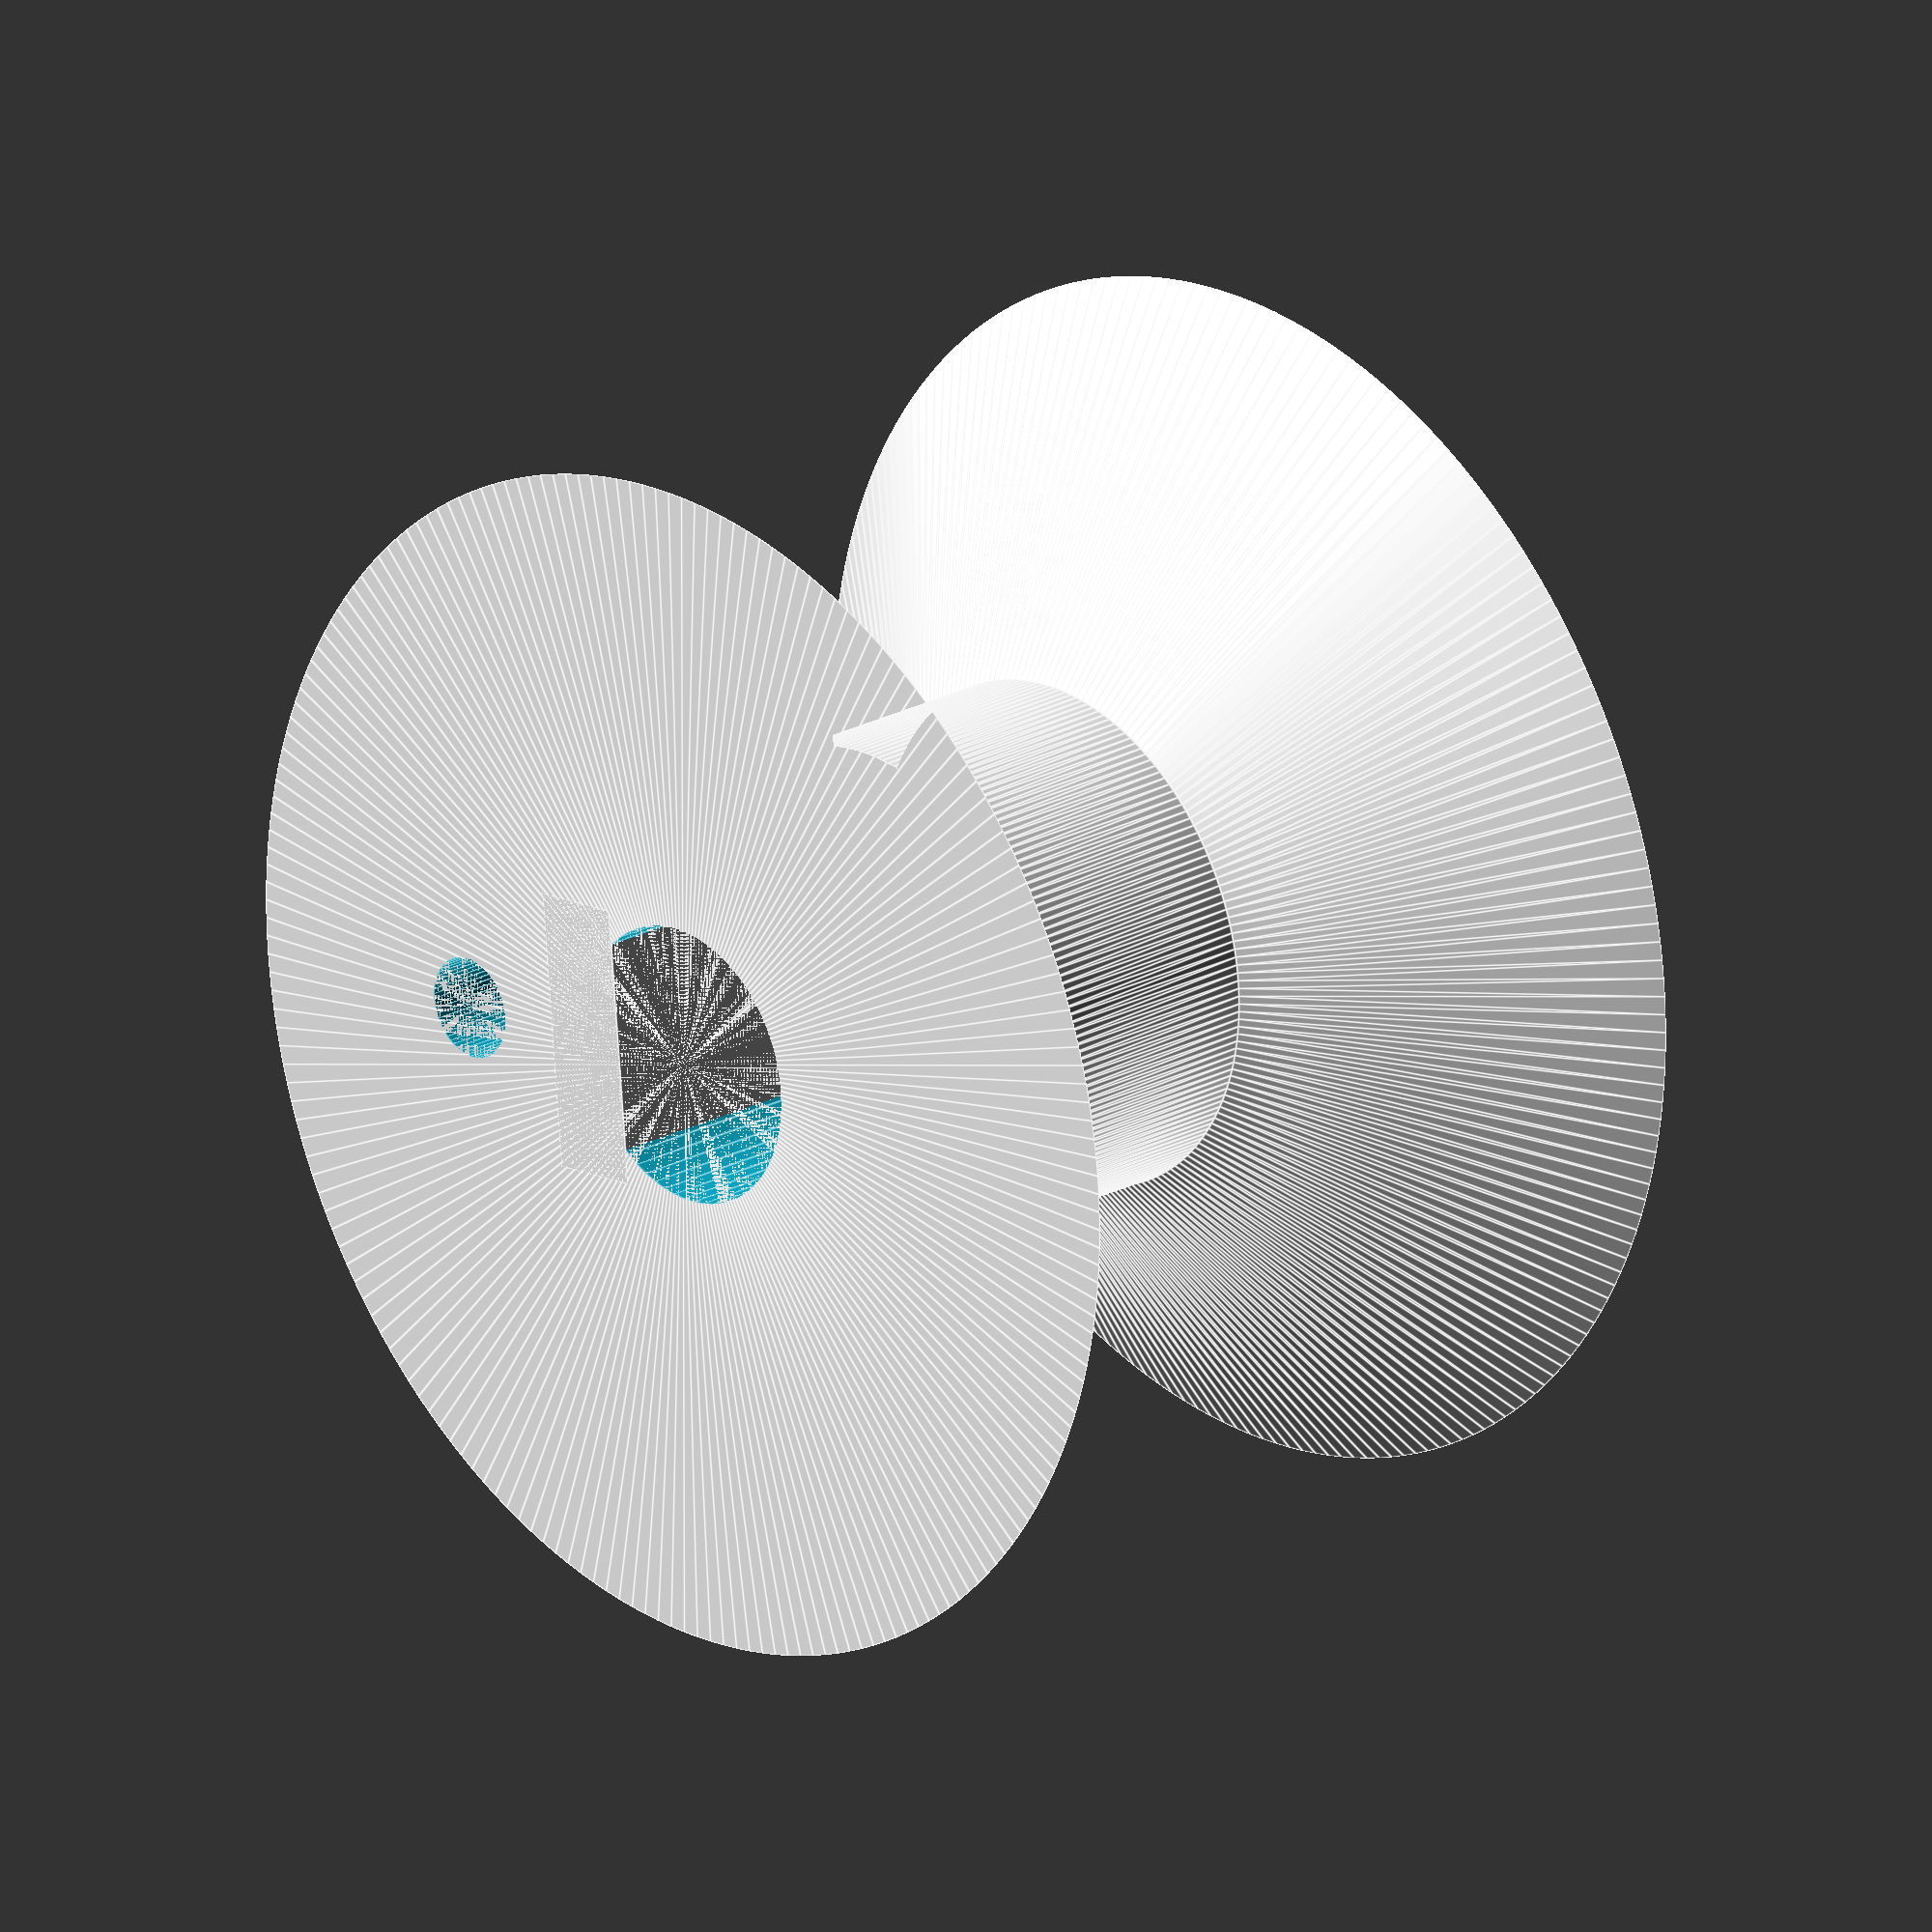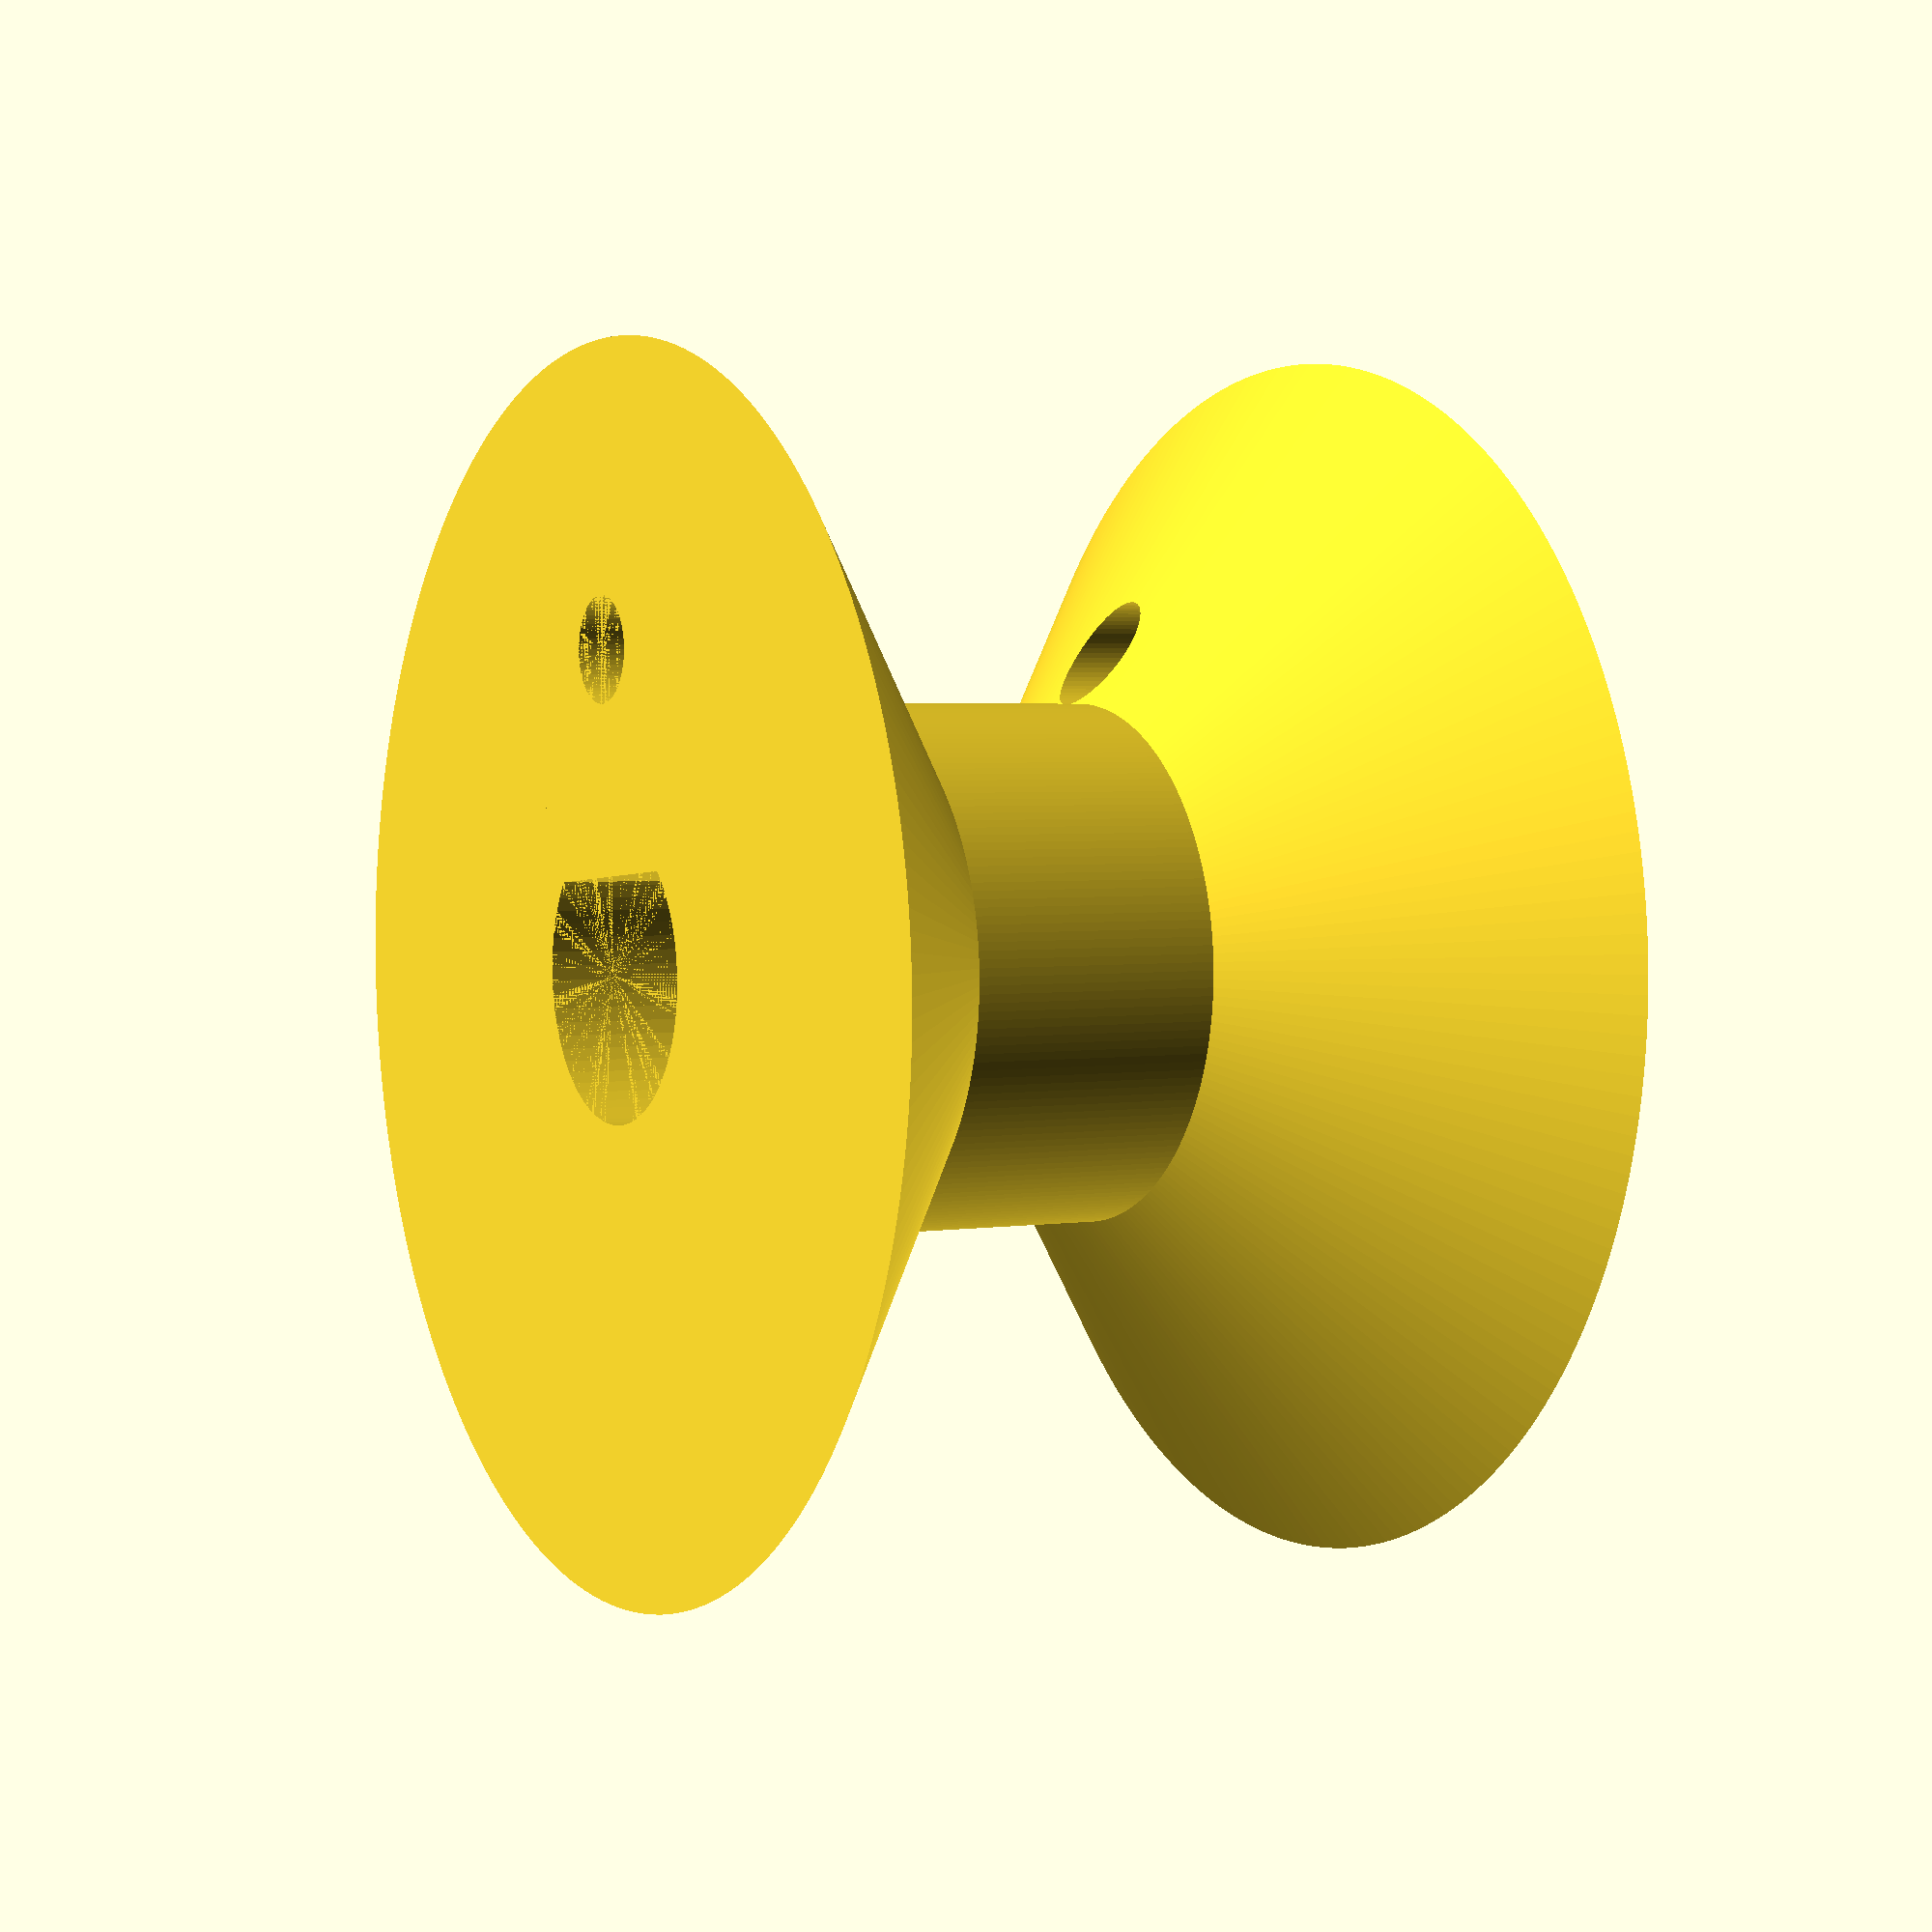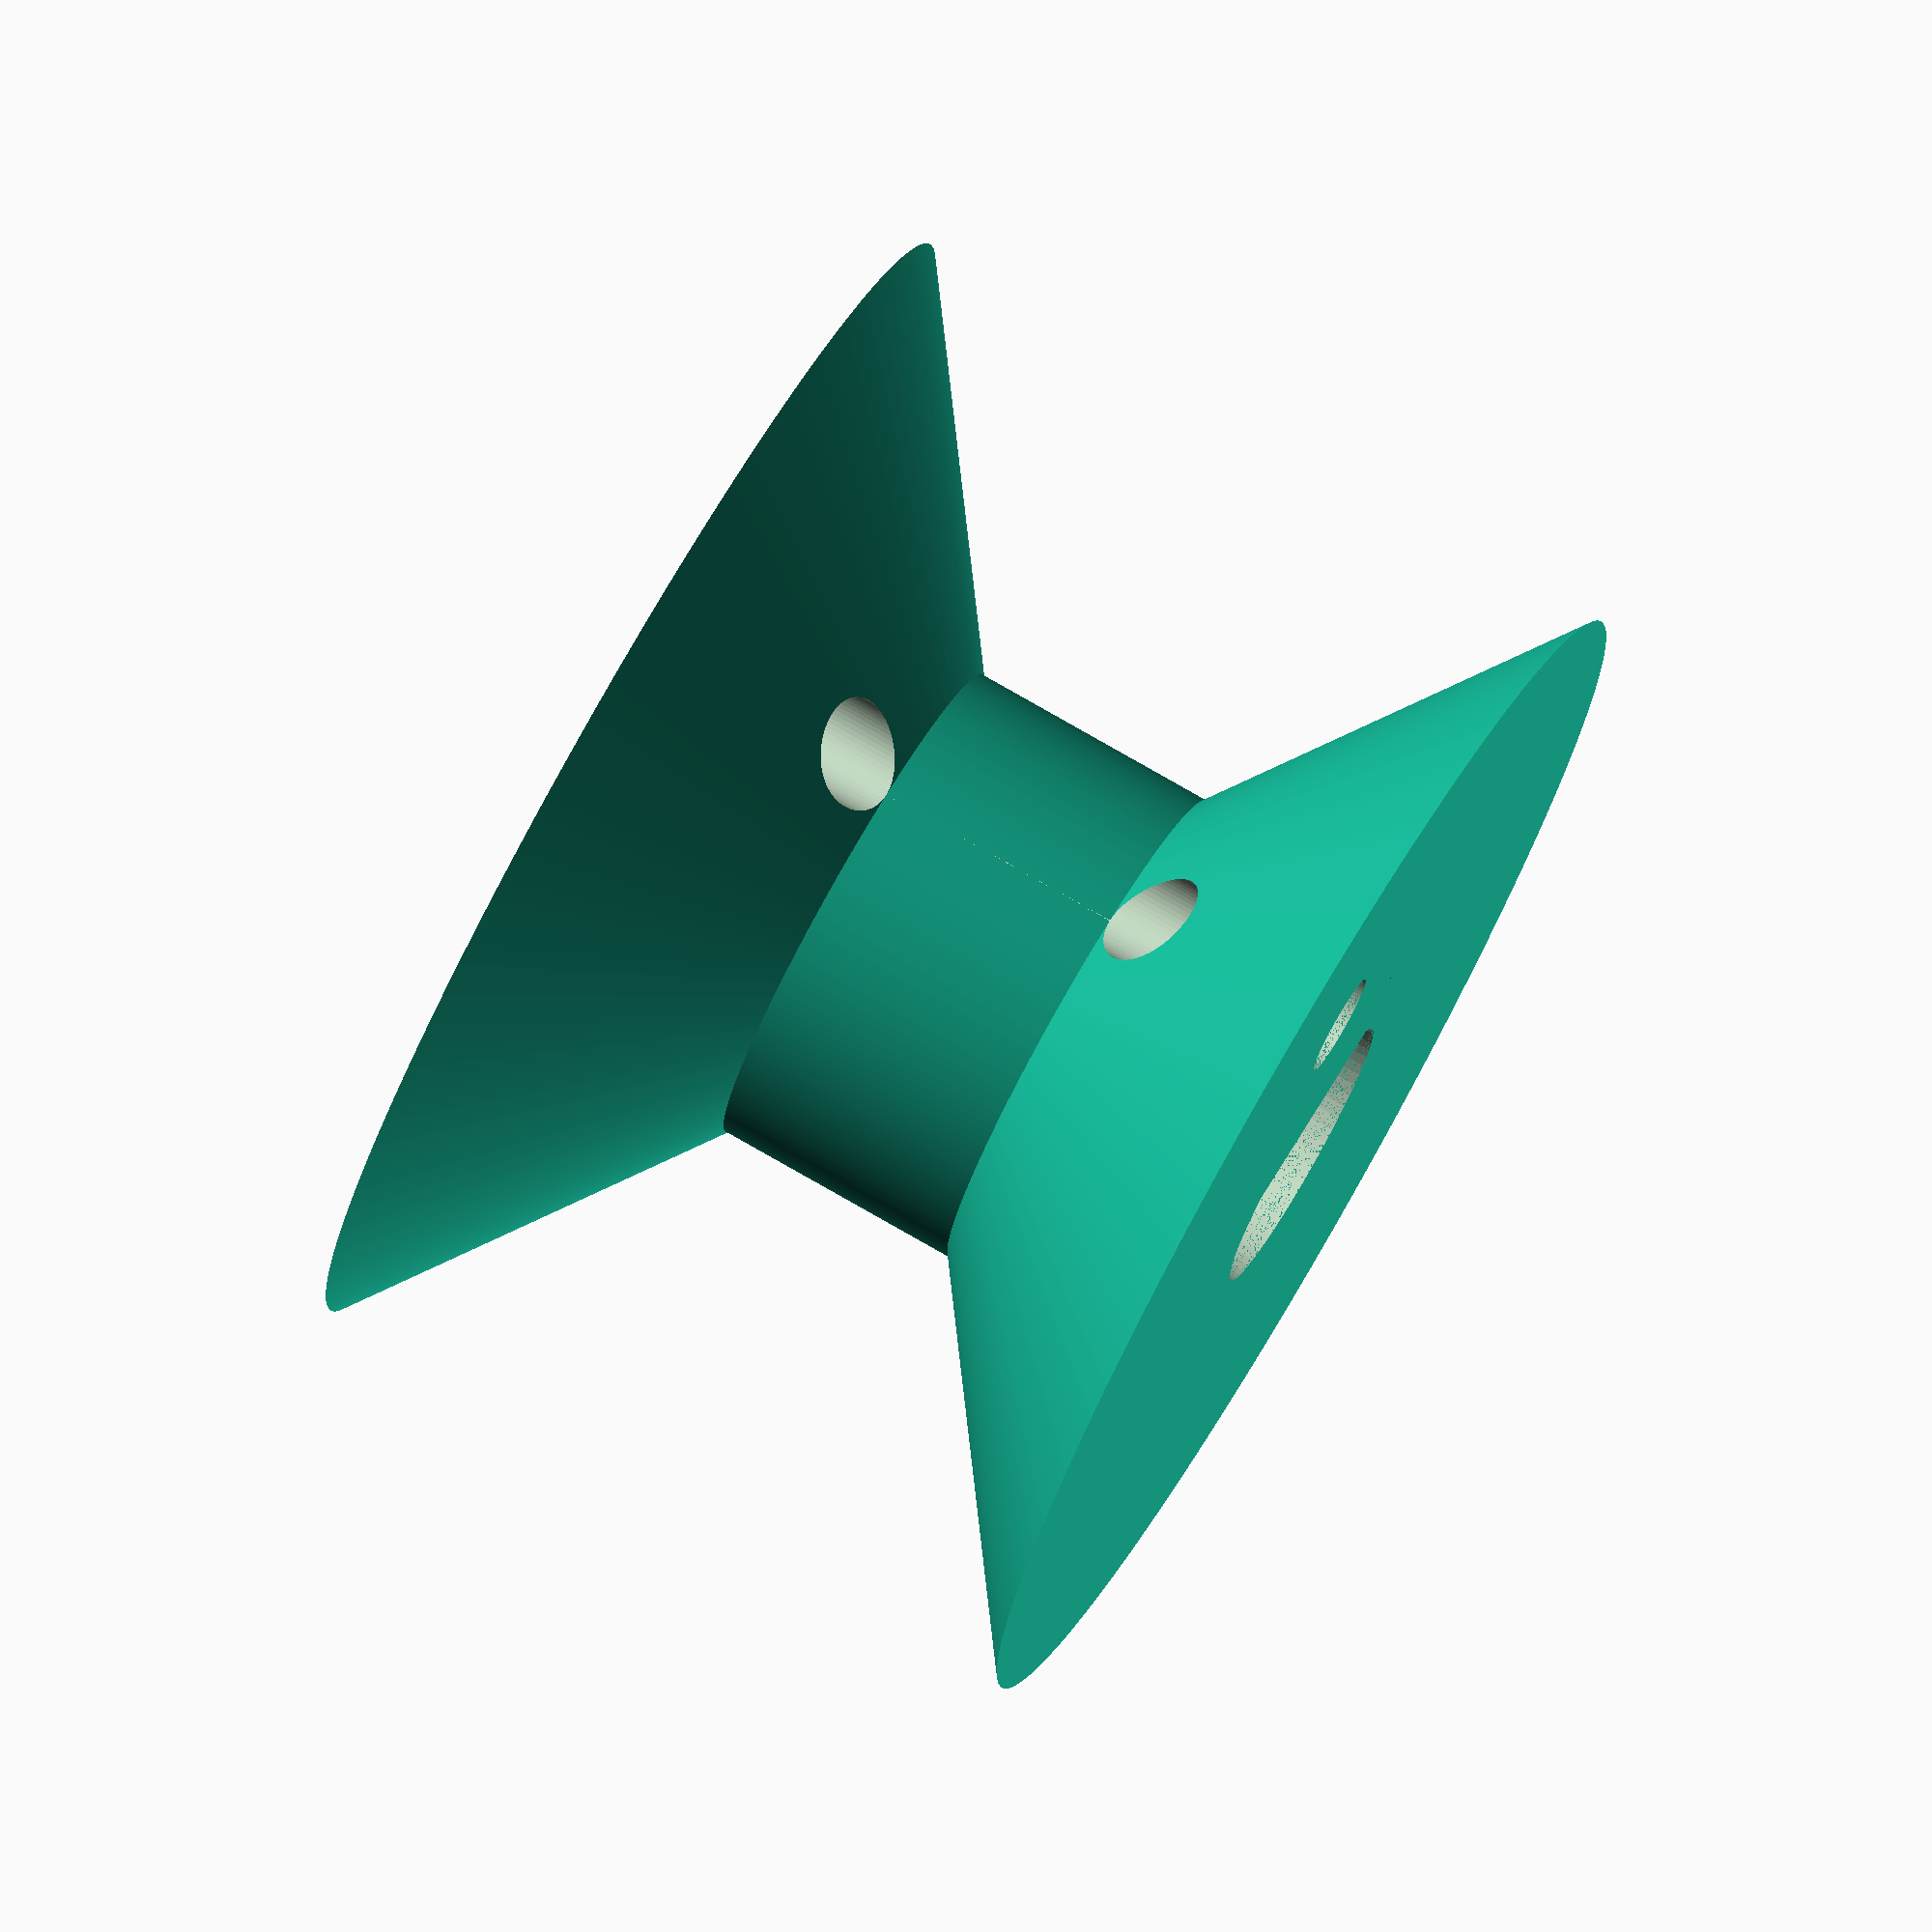
<openscad>

$fn=64;
tolerance=0;

module winch_wheel(
  wheelWidth=8.86,
  coreRadius=3,
  flangesRadius=7,
  axelLength=8.86
)
{
  
  axelRadius=1.65+tolerance;
  axelCutout=0.56;
  tieHoleRadius=0.6;
  
  difference (
    wheelWidth=8.86,
    coreRadius=3,
    flangesRadius=7,
    axelLength=8.86
  )
  {
      rotate_extrude($fn=200) 
      polygon([[0,0],[flangesRadius,0],[coreRadius,wheelWidth/3],[coreRadius,2*wheelWidth/3],[flangesRadius,wheelWidth],[0,wheelWidth]]);
  
      // Axel
      difference()
      {
          translate([0,0,wheelWidth/2])cylinder(r=axelRadius,h=wheelWidth,center=true);
          translate([axelRadius,0,wheelWidth/2])cube([axelCutout*2,axelRadius*2,wheelWidth],center=true);
      }
      
      // Tie hole
      translate([coreRadius+tieHoleRadius,0,wheelWidth/2])cylinder(r=tieHoleRadius,h=wheelWidth,center=true);
  }
}


winch_wheel();
</openscad>
<views>
elev=158.0 azim=354.4 roll=133.0 proj=o view=edges
elev=177.1 azim=94.5 roll=298.7 proj=p view=solid
elev=102.2 azim=104.2 roll=240.1 proj=o view=wireframe
</views>
